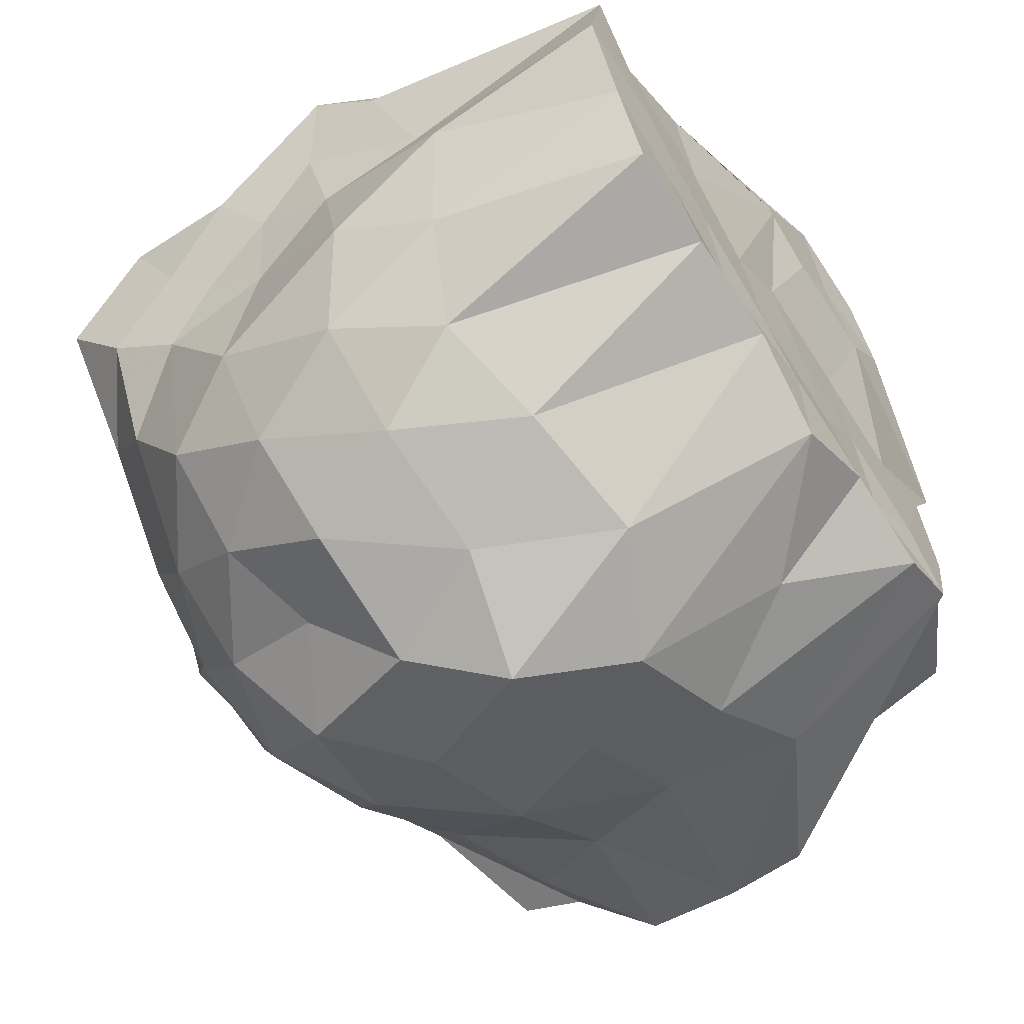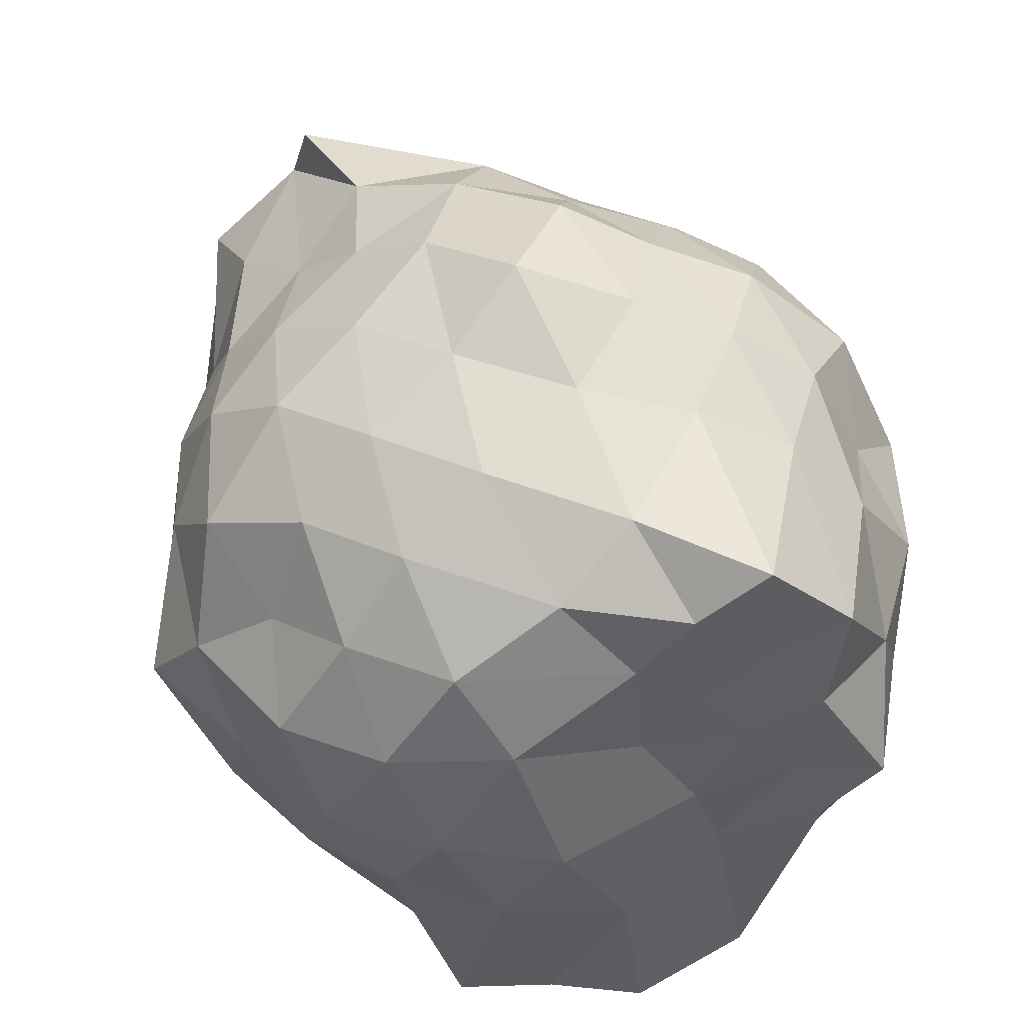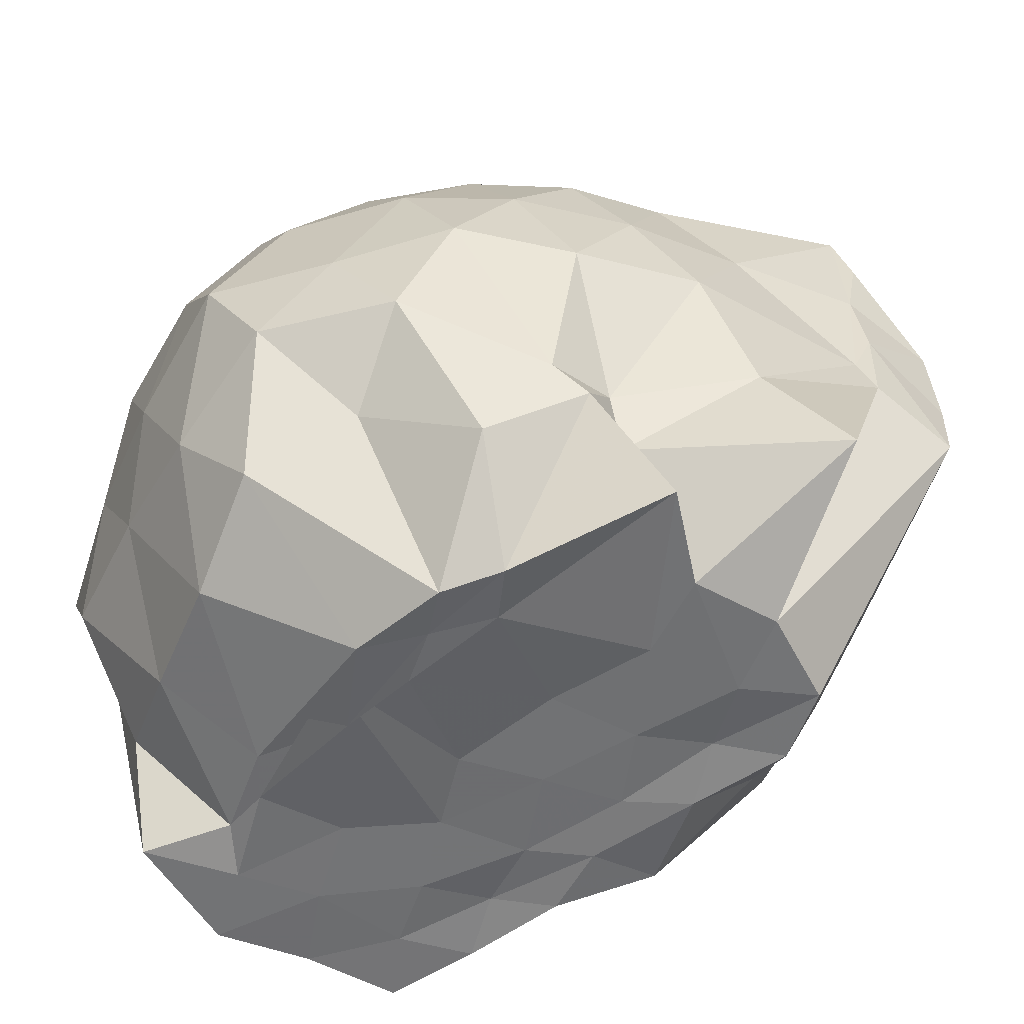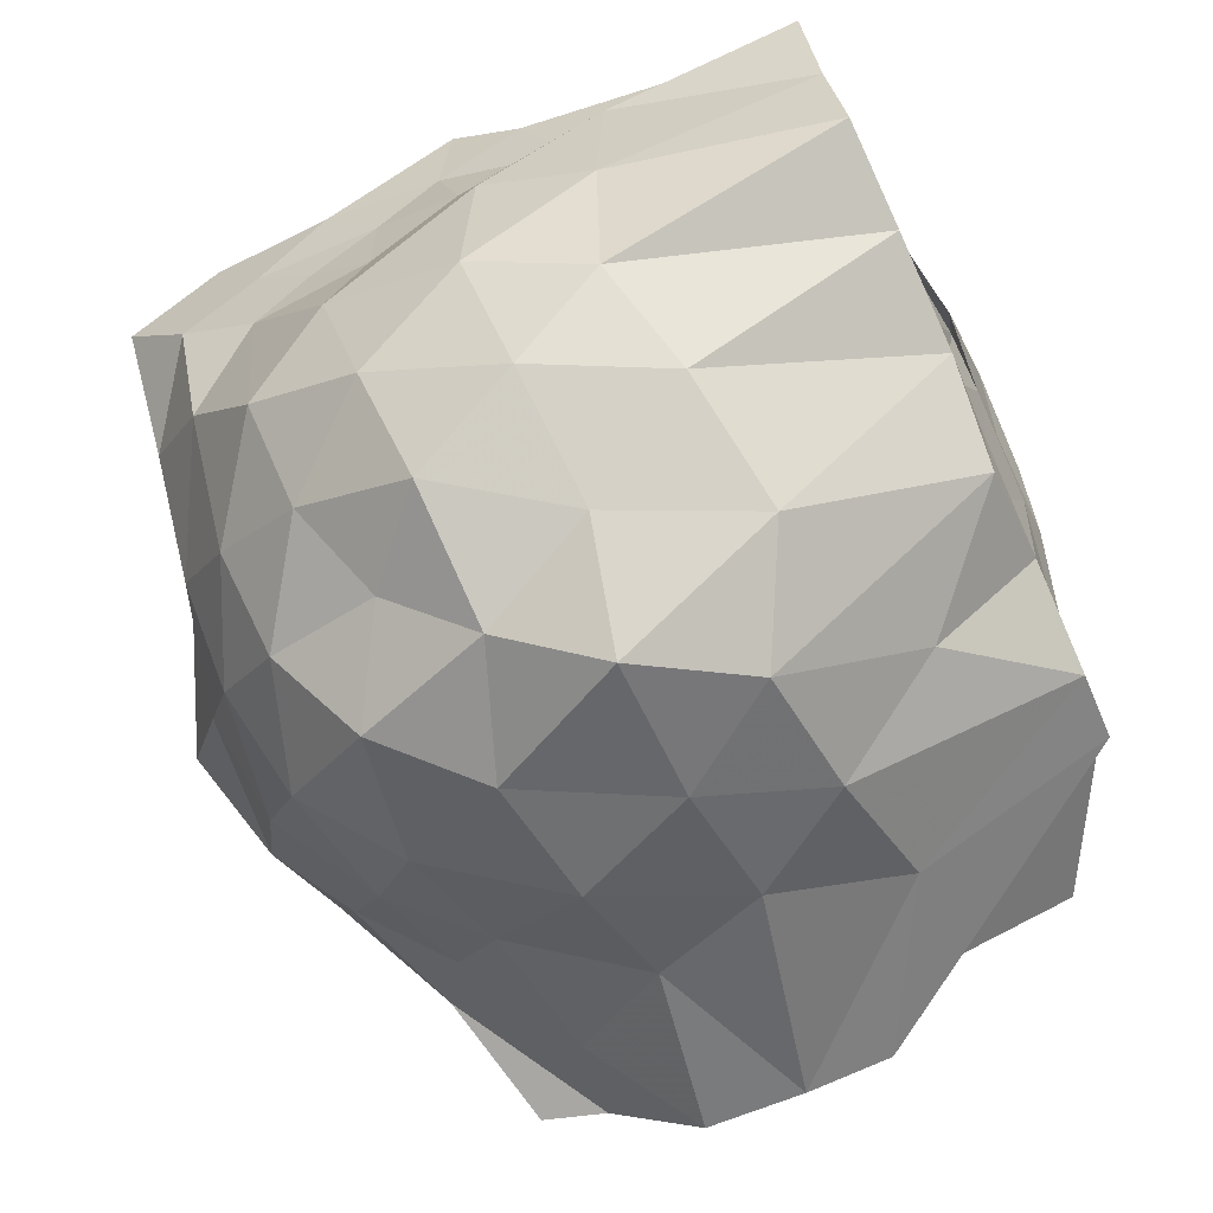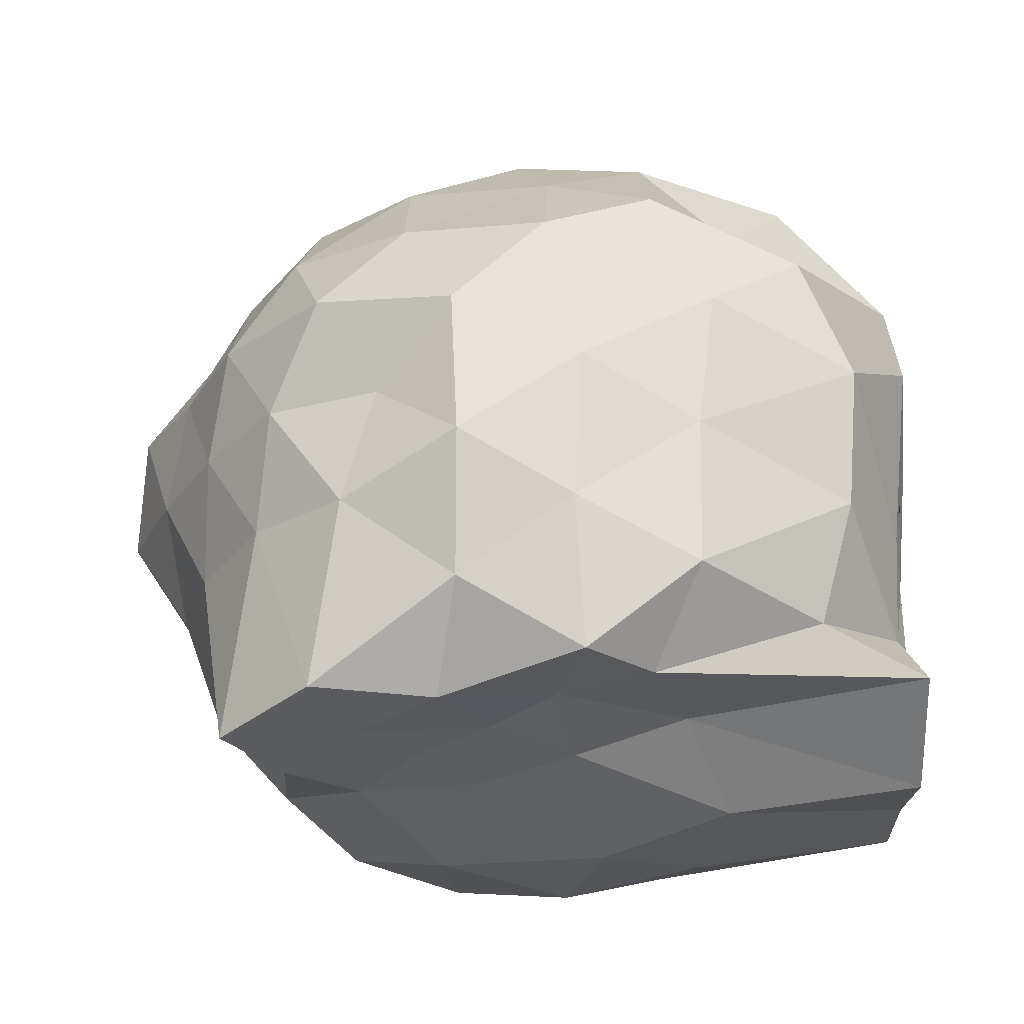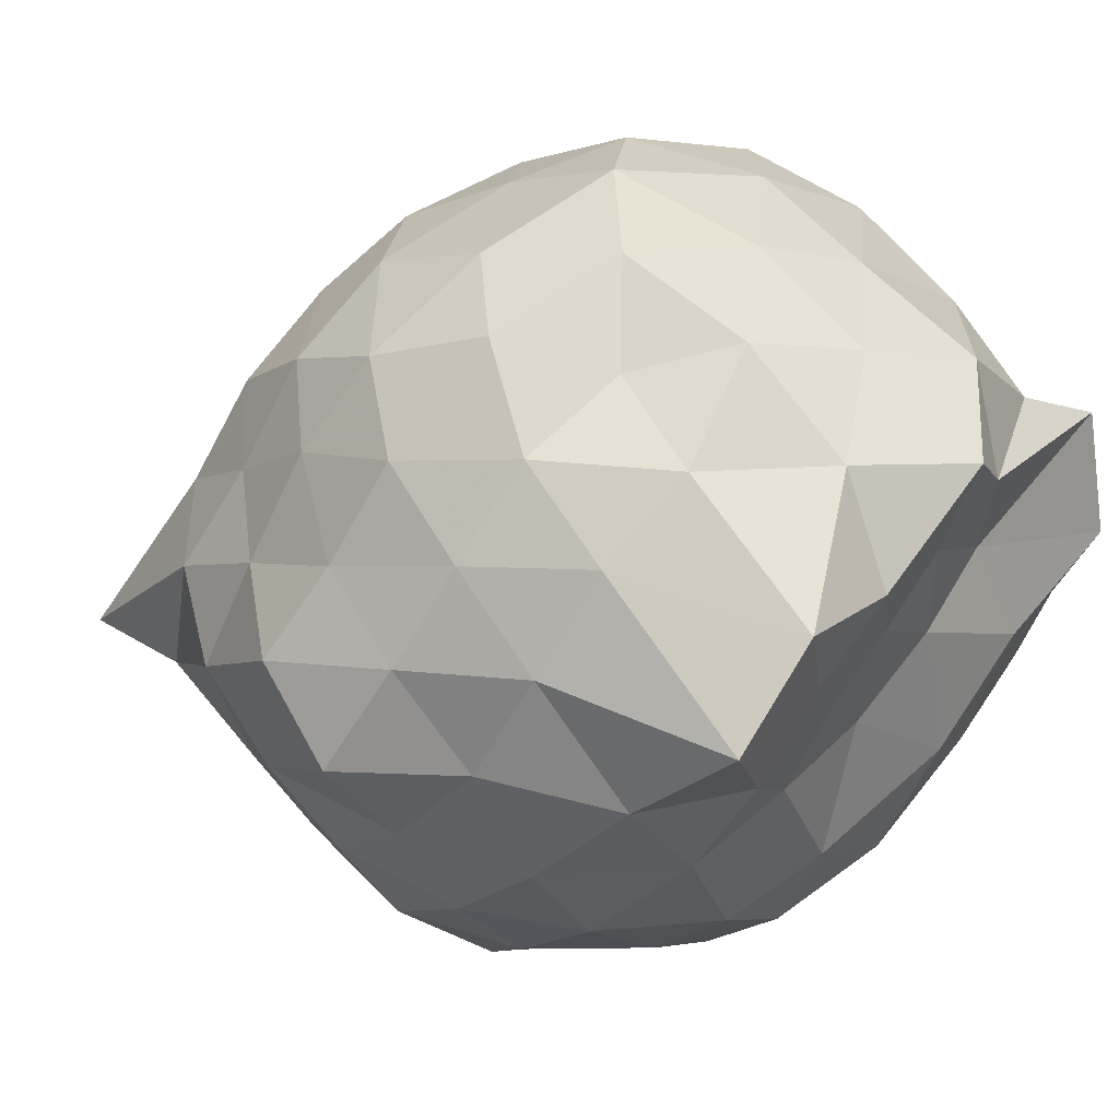
<metadata>
{"format":"obj","ext":"obj","renderer":"f3d","projection":"perspective","resolution":1024,"background":"white","views":[{"elev":-61.8,"azim":123.3,"up":"+Y"},{"elev":50.8,"azim":68.7,"up":"+Z"},{"elev":-55.4,"azim":-138.6,"up":"+Z"},{"elev":-77.5,"azim":113.8,"up":"+Y"},{"elev":43.6,"azim":85.0,"up":"+Y"},{"elev":32.3,"azim":34.4,"up":"+Y"}]}
</metadata>
<code>
v -2.44 -0.3618 0.3815
v -2.332 -0.3448 -1.439
v -1.593 -0.2369 -0.272
v -1.56 -0.1061 -0.1483
v -1.523 0.09131 -0.0428
v -1.88 0.3028 -0.1372
v -2.108 0.4126 -0.2336
v -2.352 0.4812 -0.1115
v -2.628 0.3716 -0.06407
v -2.883 0.2588 -0.1289
v -3.095 0.1076 -0.2008
v -3.186 -0.1353 -0.1038
v -3.436 -0.5614 -0.0002192
v -3.469 -0.5906 -0.1447
v -3.233 -0.8061 -0.1885
v -2.907 -0.9476 -0.1469
v -2.658 -1.062 -0.07464
v -2.369 -1.164 -0.1131
v -2.145 -1.088 -0.2416
v -1.941 -0.9736 -0.1507
v -1.739 -0.7815 -0.1238
v -1.625 -0.3883 -0.1423
v -1.563 -0.1254 -0.4359
v -1.51 0.04337 -0.3219
v -1.649 0.2788 -0.3757
v -1.907 0.4737 -0.3998
v -2.223 0.5848 -0.4122
v -2.524 0.5365 -0.3229
v -2.817 0.4218 -0.353
v -3.038 0.2629 -0.4123
v -3.211 0.0229 -0.423
v -3.312 -0.273 -0.3387
v -3.451 -0.5695 -0.3169
v -3.5 -0.8114 -0.3521
v -3.105 -0.9502 -0.4168
v -2.849 -1.11 -0.3632
v -2.557 -1.211 -0.3163
v -2.264 -1.251 -0.4225
v -1.957 -1.141 -0.4096
v -1.752 -0.9523 -0.3722
v -1.626 -0.6822 -0.3311
v -1.608 -0.3693 -0.4179
v -1.531 0.005953 -0.5893
v -1.469 0.2154 -0.6403
v -1.763 0.391 -0.6444
v -2.064 0.5336 -0.6902
v -2.394 0.6446 -0.6359
v -2.694 0.523 -0.6733
v -2.957 0.3852 -0.6312
v -3.153 0.1697 -0.6959
v -3.304 -0.1058 -0.6453
v -3.436 -0.5607 -0.6099
v -3.468 -0.5953 -0.495
v -3.504 -0.8354 -0.5774
v -3.004 -1.056 -0.6813
v -2.721 -1.207 -0.6422
v -2.394 -1.346 -0.6362
v -2.136 -1.204 -0.693
v -1.844 -1.077 -0.6662
v -1.644 -0.8629 -0.6336
v -1.541 -0.5873 -0.7026
v -1.564 -0.2403 -0.6356
v -1.503 0.08663 -0.7967
v -1.631 0.2942 -0.9084
v -1.938 0.4225 -0.9408
v -2.233 0.5297 -1.005
v -2.532 0.5892 -0.8983
v -2.836 0.4436 -0.9147
v -3.063 0.1623 -1.095
v -3.087 -0.01128 -1.053
v -3.354 -0.2371 -0.9739
v -3.466 -0.5923 -0.7112
v -3.513 -0.8115 -0.7711
v -3.123 -0.9429 -0.9771
v -2.843 -1.13 -0.9183
v -2.551 -1.273 -0.8791
v -2.281 -1.207 -1.015
v -1.982 -1.097 -0.9614
v -1.751 -0.9521 -0.8849
v -1.6 -0.7243 -0.9435
v -1.516 -0.4254 -0.9941
v -1.58 -0.1591 -0.8891
v -1.636 0.06697 -1.193
v -1.875 0.2018 -1.287
v -2.158 0.3445 -1.333
v -2.41 0.4673 -1.234
v -2.65 0.3585 -1.114
v -2.914 0.2273 -1.283
v -3.102 0.07868 -1.155
v -3.076 -0.06293 -1.201
v -3.503 -0.3611 -1.248
v -3.132 -0.5212 -1.435
v -3.077 -0.748 -1.44
v -2.909 -0.8414 -1.437
v -2.685 -1.026 -1.185
v -2.431 -0.9384 -1.423
v -2.199 -0.8434 -1.441
v -1.937 -0.8275 -1.44
v -1.699 -0.8013 -1.436
v -1.618 -0.579 -1.431
v -1.512 -0.3724 -1.436
v -1.568 -0.06262 -1.434
v -1.593 -0.2672 0.02639
v -1.564 -0.1031 0.1607
v -1.958 0.1416 0.0562
v -2.178 0.3046 0.01082
v -2.453 0.2569 0.1067
v -2.729 0.1621 0.05408
v -2.952 0.01578 -0.006395
v -3.042 -0.2074 0.1121
v -3.125 -0.5213 0.07601
v -2.987 -0.7253 -0.01438
v -2.753 -0.8606 0.0498
v -2.473 -0.9421 0.1046
v -2.19 -0.981 0.01529
v -1.985 -0.8101 0.04907
v -1.739 -0.53 0.03251
v -1.806 -0.3319 0.1745
v -2.031 -0.07872 0.1904
v -2.243 0.1069 0.1658
v -2.533 0.02963 0.2188
v -2.794 -0.0809 0.1688
v -2.879 -0.3439 0.2421
v -2.827 -0.6244 0.1575
v -2.551 -0.7183 0.2151
v -2.253 -0.7876 0.17
v -2.044 -0.5947 0.1858
v -2.144 -0.3278 0.2552
v -2.324 -0.1129 0.2849
v -2.626 -0.1757 0.3388
v -2.67 -0.5003 0.2934
v -2.336 -0.5569 0.2667
v -1.769 -0.153 -1.41
v -1.985 -0.0309 -1.436
v -2.423 0.09378 -1.525
v -2.665 0.0875 -1.524
v -2.805 0.02854 -1.511
v -3.187 -0.09863 -1.436
v -3.065 -0.3138 -1.44
v -2.949 -0.6124 -1.436
v -2.795 -0.7129 -1.418
v -2.654 -0.8118 -1.439
v -2.371 -0.7809 -1.439
v -2.084 -0.733 -1.422
v -1.835 -0.6764 -1.433
v -1.788 -0.4417 -1.437
v -1.687 -0.2643 -1.435
v -1.902 -0.122 -1.438
v -2.248 -0.06199 -1.507
v -2.56 0.007883 -1.504
v -2.705 -0.06204 -1.499
v -2.87 -0.3931 -1.438
v -2.685 -0.564 -1.435
v -2.529 -0.6976 -1.432
v -2.257 -0.6632 -1.433
v -1.996 -0.5833 -1.437
v -1.979 -0.3226 -1.434
v -2.309 0.05373 -1.499
v -2.434 -0.06374 -1.498
v -2.611 -0.3519 -1.437
v -2.436 -0.5213 -1.437
v -2.166 -0.4632 -1.434
f 3 23 4
f 4 23 24
f 4 24 5
f 5 24 25
f 5 25 6
f 6 25 26
f 6 26 7
f 7 26 27
f 7 27 8
f 8 27 28
f 8 28 9
f 9 28 29
f 9 29 10
f 10 29 30
f 10 30 11
f 11 30 31
f 11 31 12
f 12 31 32
f 12 32 13
f 13 32 33
f 13 33 14
f 14 33 34
f 14 34 15
f 15 34 35
f 15 35 16
f 16 35 36
f 16 36 17
f 17 36 37
f 17 37 18
f 18 37 38
f 18 38 19
f 19 38 39
f 19 39 20
f 20 39 40
f 20 40 21
f 21 40 41
f 21 41 22
f 22 41 42
f 22 42 3
f 3 42 23
f 23 43 24
f 24 43 44
f 24 44 25
f 25 44 45
f 25 45 26
f 26 45 46
f 26 46 27
f 27 46 47
f 27 47 28
f 28 47 48
f 28 48 29
f 29 48 49
f 29 49 30
f 30 49 50
f 30 50 31
f 31 50 51
f 31 51 32
f 32 51 52
f 32 52 33
f 33 52 53
f 33 53 34
f 34 53 54
f 34 54 35
f 35 54 55
f 35 55 36
f 36 55 56
f 36 56 37
f 37 56 57
f 37 57 38
f 38 57 58
f 38 58 39
f 39 58 59
f 39 59 40
f 40 59 60
f 40 60 41
f 41 60 61
f 41 61 42
f 42 61 62
f 42 62 23
f 23 62 43
f 43 63 44
f 44 63 64
f 44 64 45
f 45 64 65
f 45 65 46
f 46 65 66
f 46 66 47
f 47 66 67
f 47 67 48
f 48 67 68
f 48 68 49
f 49 68 69
f 49 69 50
f 50 69 70
f 50 70 51
f 51 70 71
f 51 71 52
f 52 71 72
f 52 72 53
f 53 72 73
f 53 73 54
f 54 73 74
f 54 74 55
f 55 74 75
f 55 75 56
f 56 75 76
f 56 76 57
f 57 76 77
f 57 77 58
f 58 77 78
f 58 78 59
f 59 78 79
f 59 79 60
f 60 79 80
f 60 80 61
f 61 80 81
f 61 81 62
f 62 81 82
f 62 82 43
f 43 82 63
f 63 83 64
f 64 83 84
f 64 84 65
f 65 84 85
f 65 85 66
f 66 85 86
f 66 86 67
f 67 86 87
f 67 87 68
f 68 87 88
f 68 88 69
f 69 88 89
f 69 89 70
f 70 89 90
f 70 90 71
f 71 90 91
f 71 91 72
f 72 91 92
f 72 92 73
f 73 92 93
f 73 93 74
f 74 93 94
f 74 94 75
f 75 94 95
f 75 95 76
f 76 95 96
f 76 96 77
f 77 96 97
f 77 97 78
f 78 97 98
f 78 98 79
f 79 98 99
f 79 99 80
f 80 99 100
f 80 100 81
f 81 100 101
f 81 101 82
f 82 101 102
f 82 102 63
f 63 102 83
f 103 104 118
f 104 119 118
f 104 105 119
f 105 120 119
f 105 106 120
f 106 107 120
f 107 121 120
f 107 108 121
f 108 122 121
f 108 109 122
f 109 110 122
f 110 123 122
f 110 111 123
f 111 124 123
f 111 112 124
f 112 113 124
f 113 125 124
f 113 114 125
f 114 126 125
f 114 115 126
f 115 116 126
f 116 127 126
f 116 117 127
f 117 118 127
f 117 103 118
f 118 119 128
f 119 129 128
f 119 120 129
f 120 121 129
f 121 130 129
f 121 122 130
f 122 123 130
f 123 131 130
f 123 124 131
f 124 125 131
f 125 132 131
f 125 126 132
f 126 127 132
f 127 128 132
f 127 118 128
f 133 148 134
f 134 148 149
f 134 149 135
f 135 149 150
f 135 150 136
f 136 150 137
f 137 150 151
f 137 151 138
f 138 151 152
f 138 152 139
f 139 152 140
f 140 152 153
f 140 153 141
f 141 153 154
f 141 154 142
f 142 154 143
f 143 154 155
f 143 155 144
f 144 155 156
f 144 156 145
f 145 156 146
f 146 156 157
f 146 157 147
f 147 157 148
f 147 148 133
f 148 158 149
f 149 158 159
f 149 159 150
f 150 159 151
f 151 159 160
f 151 160 152
f 152 160 153
f 153 160 161
f 153 161 154
f 154 161 155
f 155 161 162
f 155 162 156
f 156 162 157
f 157 162 158
f 157 158 148
f 3 4 103
f 103 4 104
f 4 5 104
f 104 5 105
f 5 6 105
f 105 6 106
f 6 7 106
f 7 8 106
f 106 8 107
f 8 9 107
f 107 9 108
f 9 10 108
f 108 10 109
f 10 11 109
f 11 12 109
f 109 12 110
f 12 13 110
f 110 13 111
f 13 14 111
f 111 14 112
f 14 15 112
f 15 16 112
f 112 16 113
f 16 17 113
f 113 17 114
f 17 18 114
f 114 18 115
f 18 19 115
f 19 20 115
f 115 20 116
f 20 21 116
f 116 21 117
f 21 22 117
f 117 22 103
f 22 3 103
f 83 133 84
f 84 133 134
f 84 134 85
f 85 134 135
f 85 135 86
f 86 135 136
f 86 136 87
f 87 136 88
f 88 136 137
f 88 137 89
f 89 137 138
f 89 138 90
f 90 138 139
f 90 139 91
f 91 139 92
f 92 139 140
f 92 140 93
f 93 140 141
f 93 141 94
f 94 141 142
f 94 142 95
f 95 142 96
f 96 142 143
f 96 143 97
f 97 143 144
f 97 144 98
f 98 144 145
f 98 145 99
f 99 145 100
f 100 145 146
f 100 146 101
f 101 146 147
f 101 147 102
f 102 147 133
f 102 133 83
f 128 129 1
f 129 130 1
f 130 131 1
f 131 132 1
f 132 128 1
f 159 158 2
f 160 159 2
f 161 160 2
f 162 161 2
f 158 162 2

</code>
